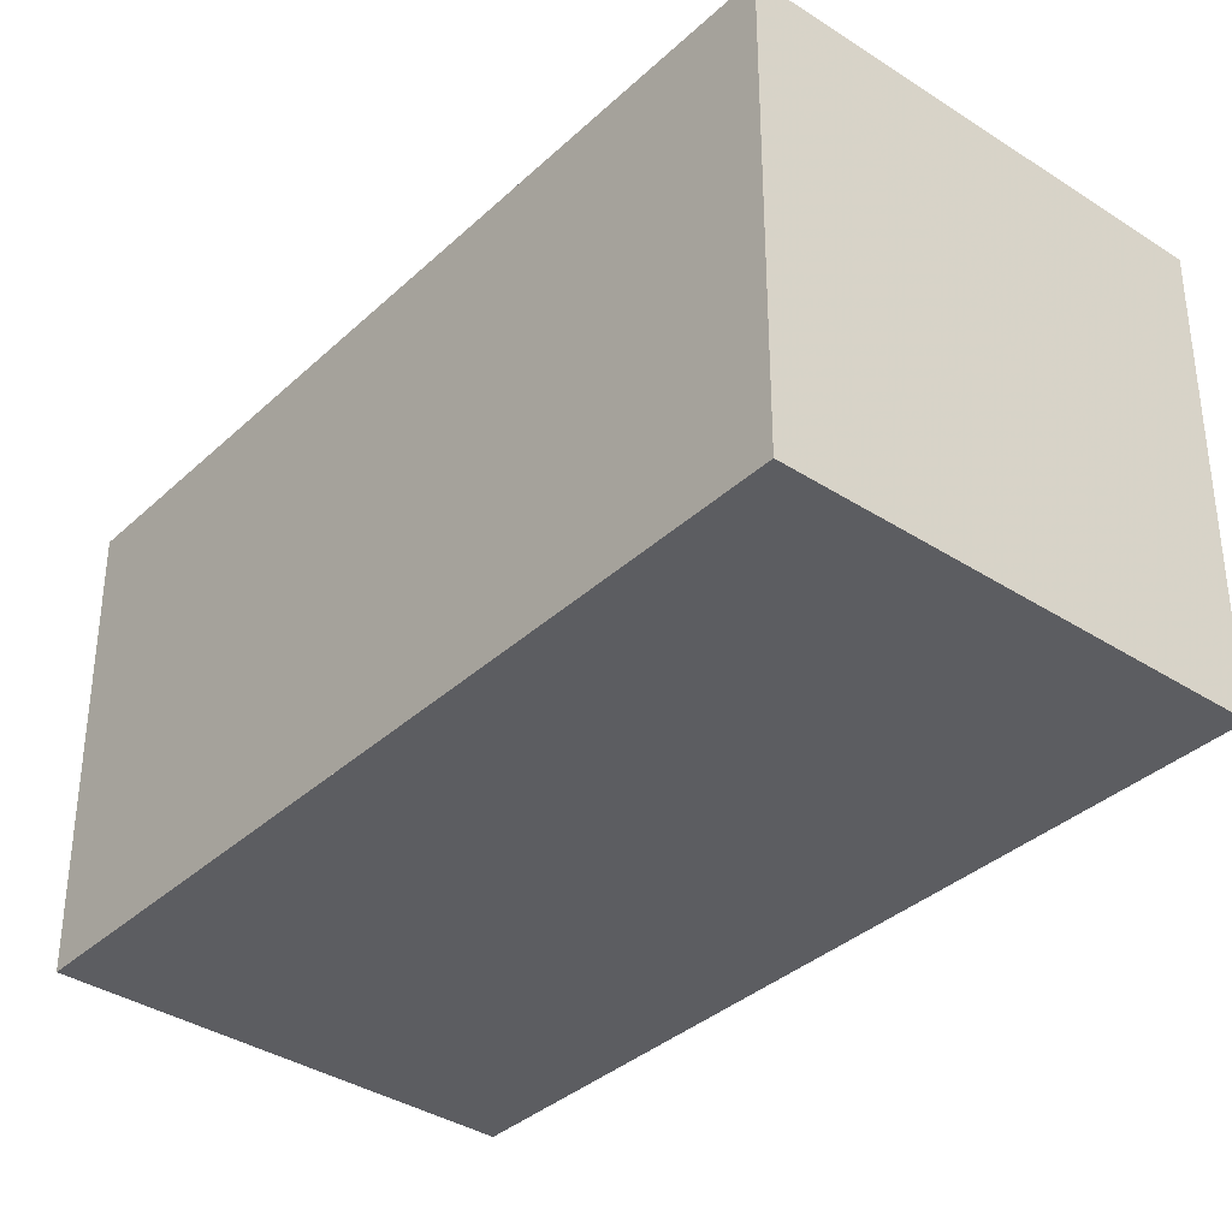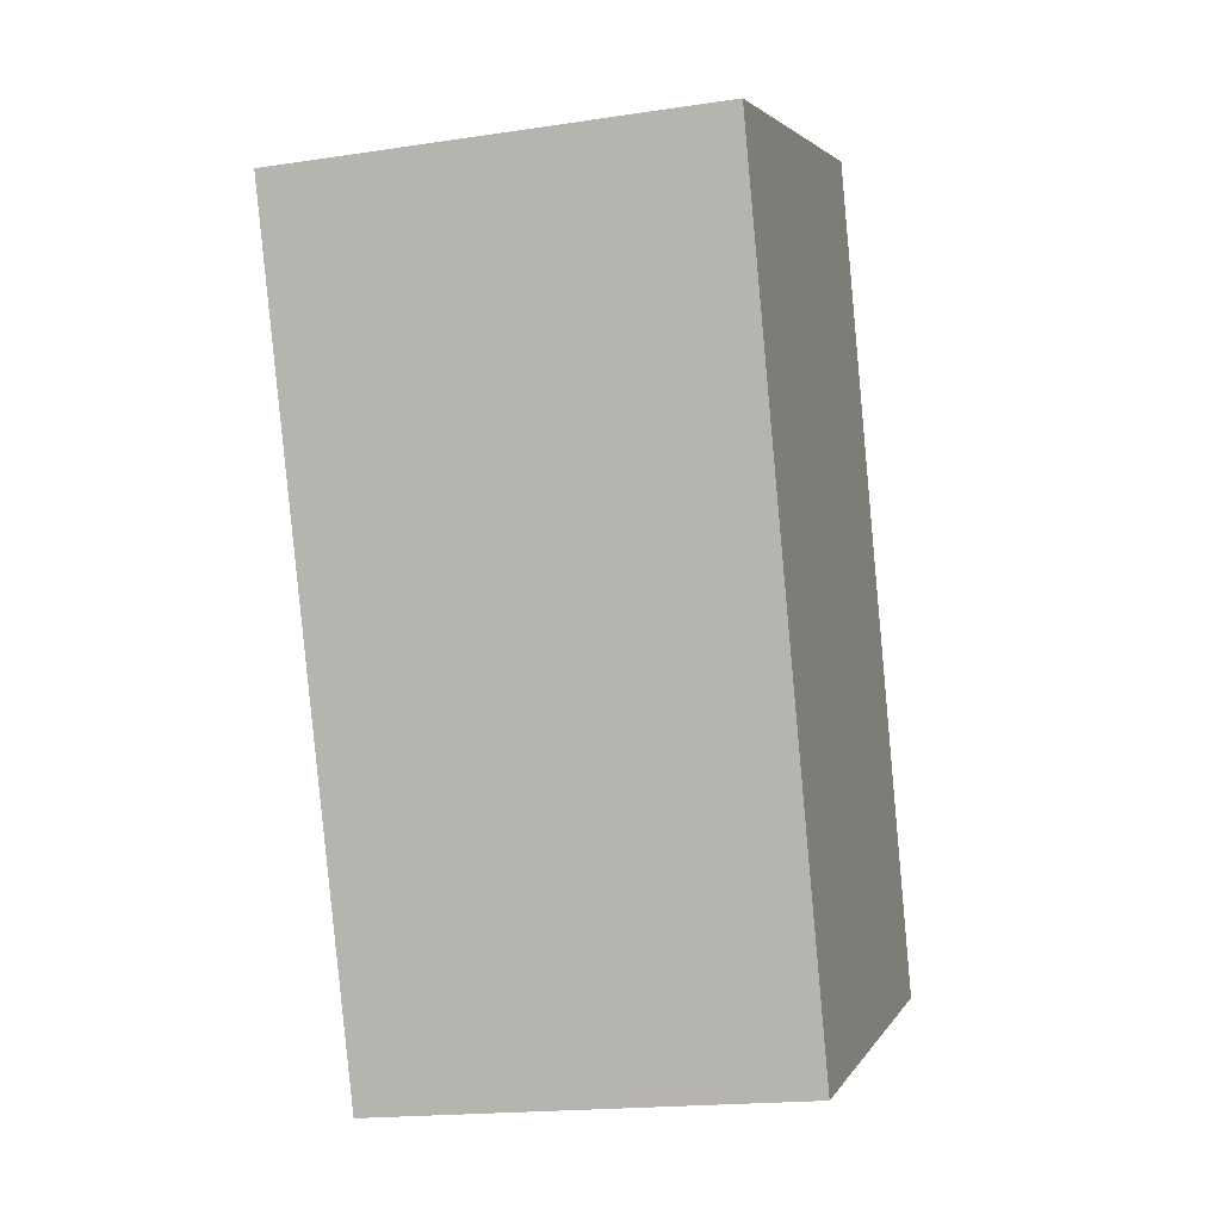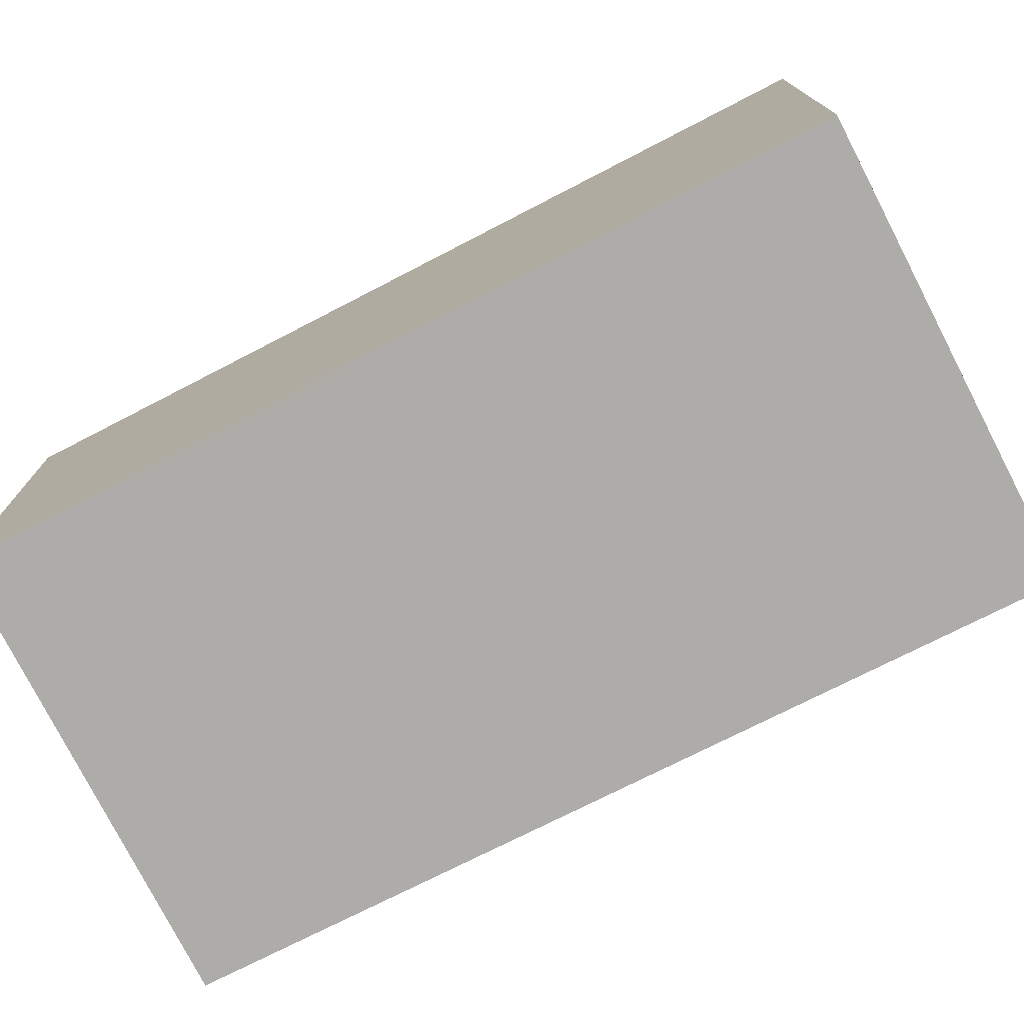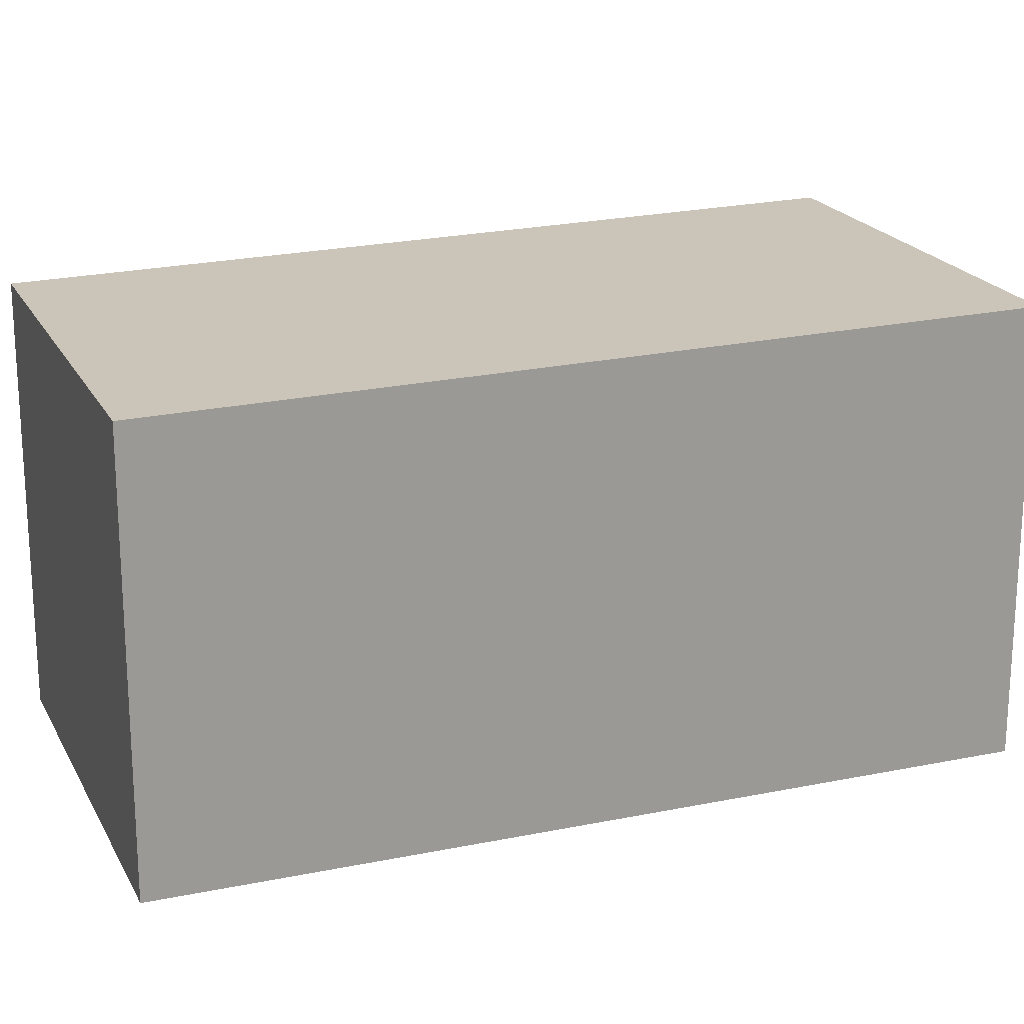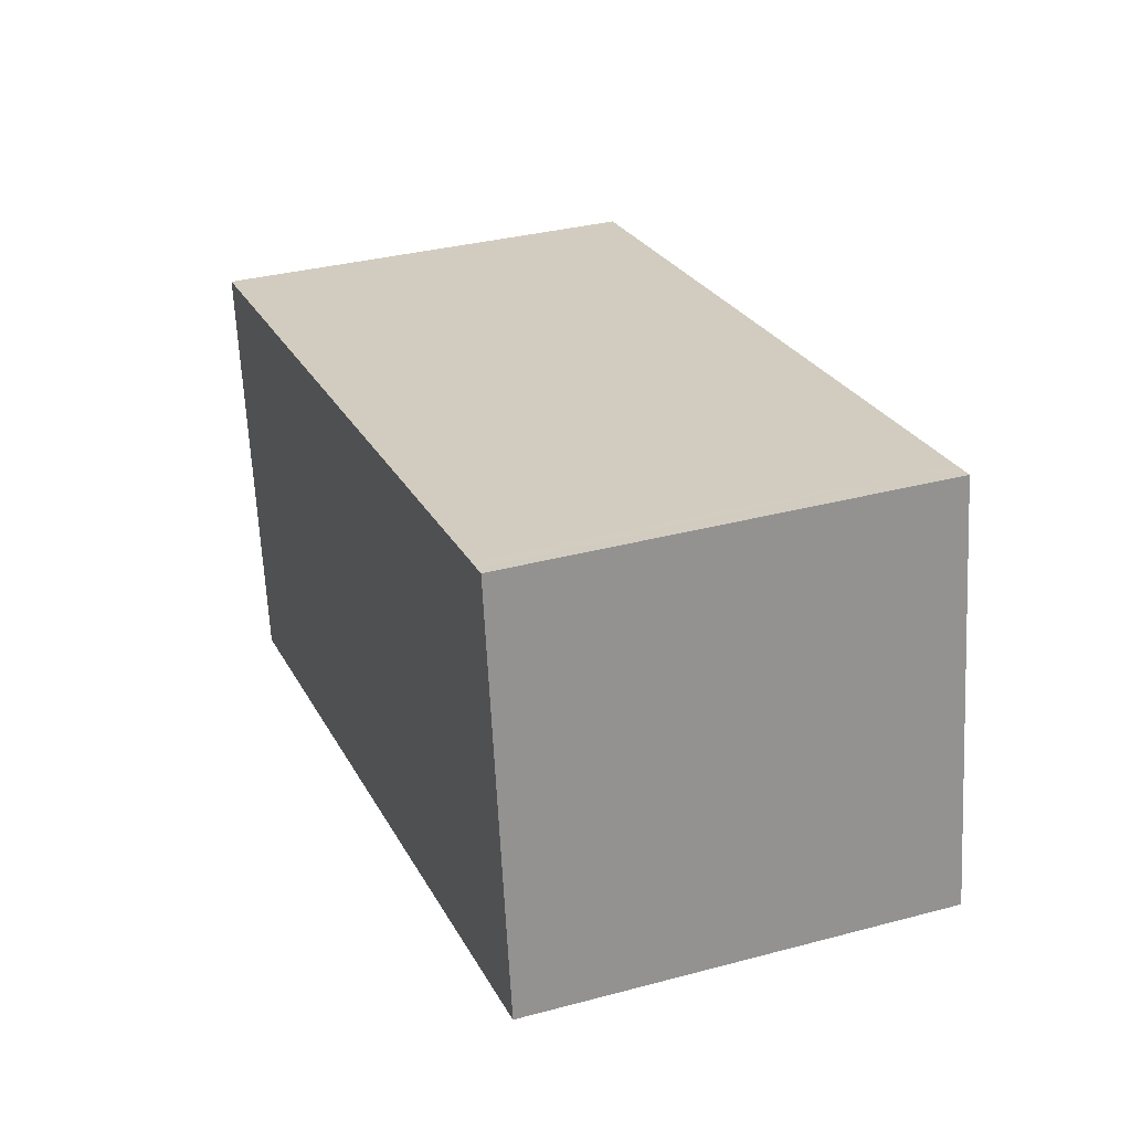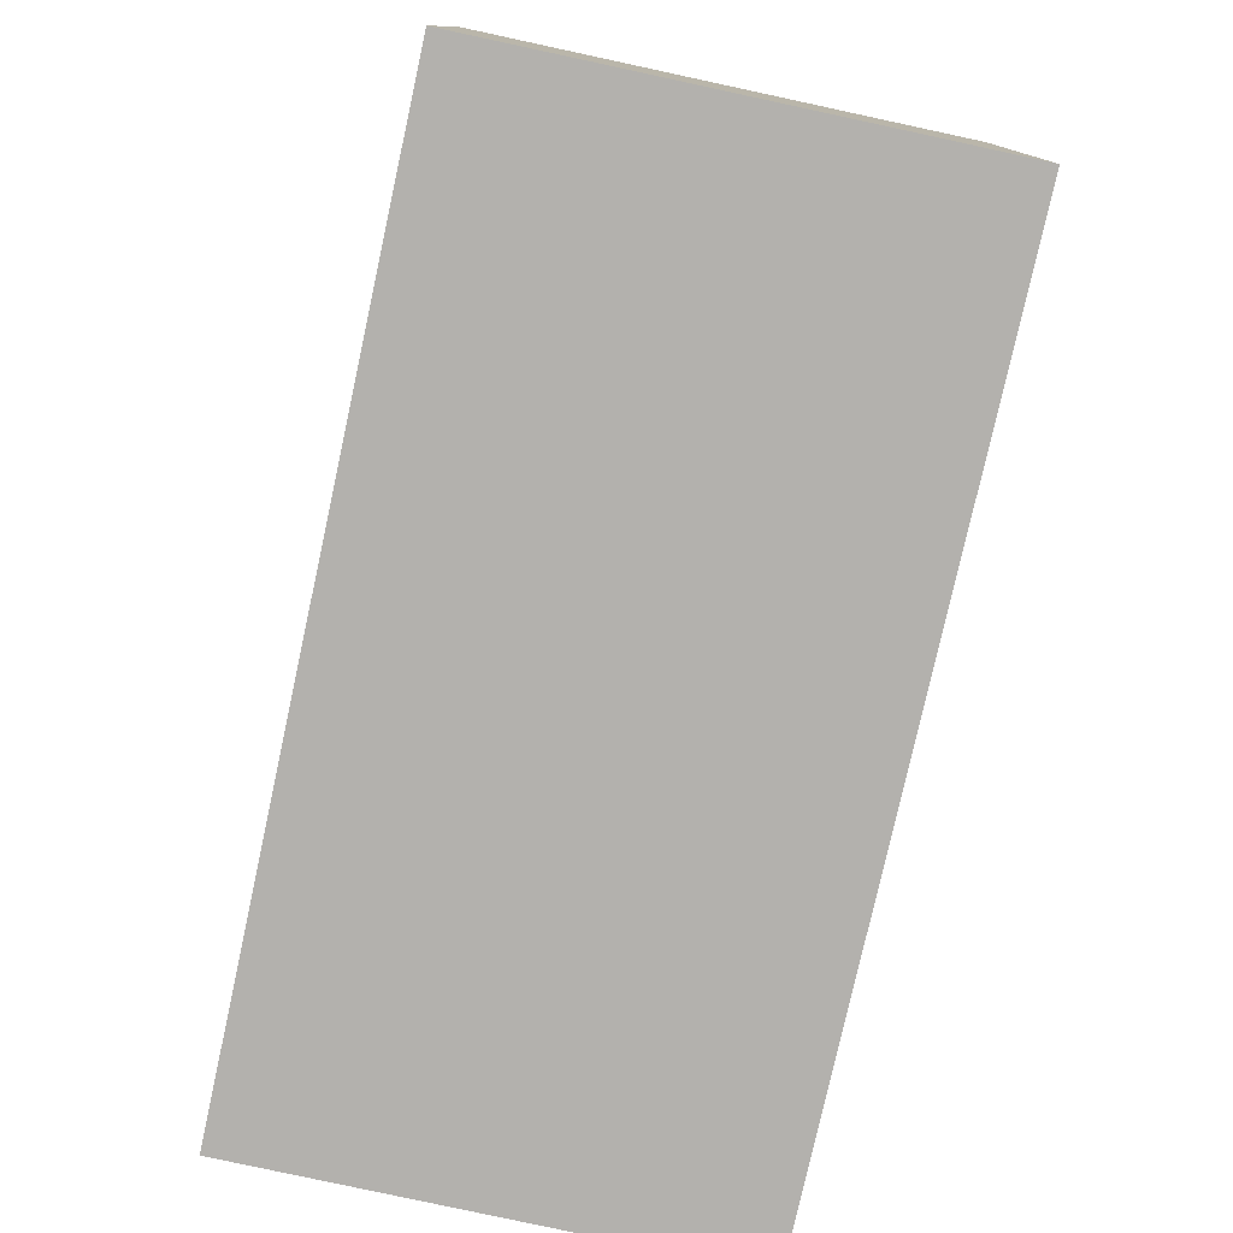
<metadata>
{"format":"obj","ext":"obj","renderer":"f3d","projection":"perspective","resolution":1024,"background":"white","views":[{"elev":-36.4,"azim":160.1,"up":"+Z"},{"elev":-18.1,"azim":-73.7,"up":"+Y"},{"elev":-76.6,"azim":137.5,"up":"+Z"},{"elev":20.5,"azim":89.7,"up":"+Z"},{"elev":-65.7,"azim":2.9,"up":"+Y"},{"elev":-79.3,"azim":-171.9,"up":"+Z"}]}
</metadata>
<code>
v -407.6 -2331 6.421
v -401.4 -2329 6.446
v -397.1 -2341 6.304
v -403.2 -2343 6.279
v -400.1 -2342 6.292
v -403.2 -2343 6.28
v -399.6 -2334 6.386
v -401.5 -2329 6.446
v -407.5 -2331 6.419
v -401.4 -2329 6.444
v -401.4 -2329 6.445
v -397.2 -2341 6.305
v -401.1 -2342 6.288
v -397.3 -2340 6.309
v -403.3 -2342 6.283
v -403.2 -2343 6.279
v -401.5 -2329 6.446
v -407.6 -2331 6.421
v -407.6 -2331 0
v -401.5 -2329 8.882e-16
v -401.4 -2329 6.445
v -401.4 -2329 6.446
v -401.4 -2329 0
v -401.4 -2329 8.882e-16
v -400.1 -2342 6.292
v -397.1 -2341 6.304
v -397.1 -2341 0
v -400.1 -2342 0
v -403.2 -2343 6.279
v -403.2 -2343 6.279
v -403.2 -2343 0
v -403.2 -2343 0
v -403.2 -2343 6.279
v -400.1 -2342 6.292
v -400.1 -2342 0
v -403.2 -2343 0
v -403.3 -2342 6.283
v -403.2 -2343 6.28
v -403.2 -2343 0
v -403.3 -2342 -8.882e-16
v -397.3 -2340 6.309
v -399.6 -2334 6.386
v -399.6 -2334 0
v -397.3 -2340 -8.882e-16
v -401.4 -2329 6.446
v -401.5 -2329 6.446
v -401.5 -2329 8.882e-16
v -401.4 -2329 0
v -407.6 -2331 6.421
v -407.5 -2331 6.419
v -407.5 -2331 0
v -407.6 -2331 0
v -399.6 -2334 6.386
v -401.4 -2329 6.445
v -401.4 -2329 8.882e-16
v -399.6 -2334 0
v -397.1 -2341 6.304
v -397.2 -2341 6.305
v -397.2 -2341 0
v -397.1 -2341 0
v -397.2 -2341 6.305
v -397.3 -2340 6.309
v -397.3 -2340 -8.882e-16
v -397.2 -2341 0
v -407.5 -2331 6.419
v -403.3 -2342 6.283
v -403.3 -2342 -8.882e-16
v -407.5 -2331 0
v -403.2 -2343 6.28
v -403.2 -2343 6.279
v -403.2 -2343 0
v -403.2 -2343 0
v -407.6 -2331 0
v -401.4 -2329 0
v -397.1 -2341 0
v -403.2 -2343 0
f 11 7 10
f 16 6 13
f 15 9 10 7 14
f 9 1 8 10
f 10 8 2 11
f 12 3 5 13
f 14 12 13 6 15
f 13 5 4 16
f 18 19 20 17
f 22 23 24 21
f 26 27 28 25
f 30 31 32 29
f 34 35 36 33
f 38 39 40 37
f 42 43 44 41
f 46 47 48 45
f 50 51 52 49
f 54 55 56 53
f 58 59 60 57
f 62 63 64 61
f 66 67 68 65
f 70 71 72 69
f 74 75 76 73

</code>
